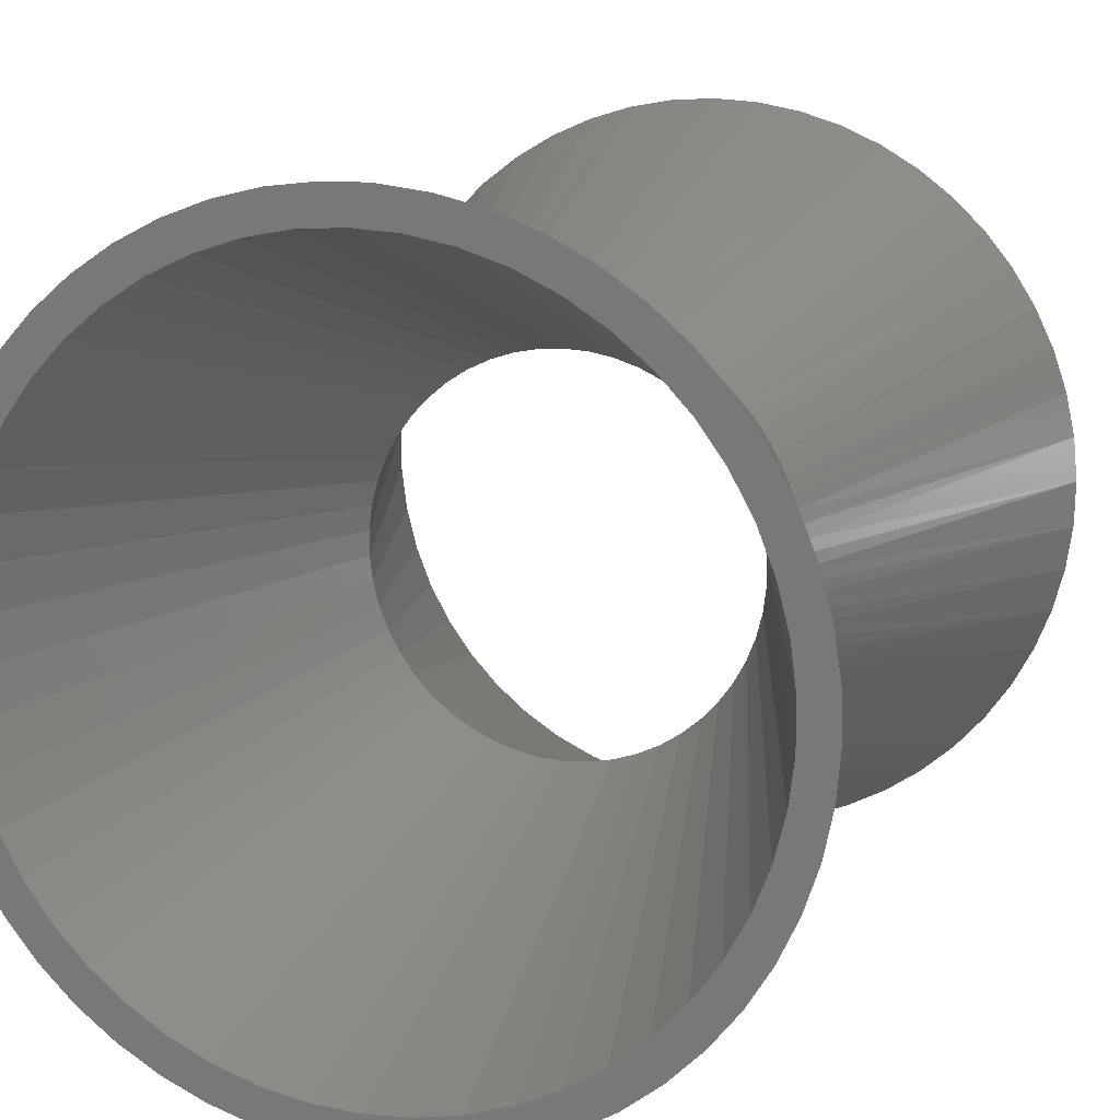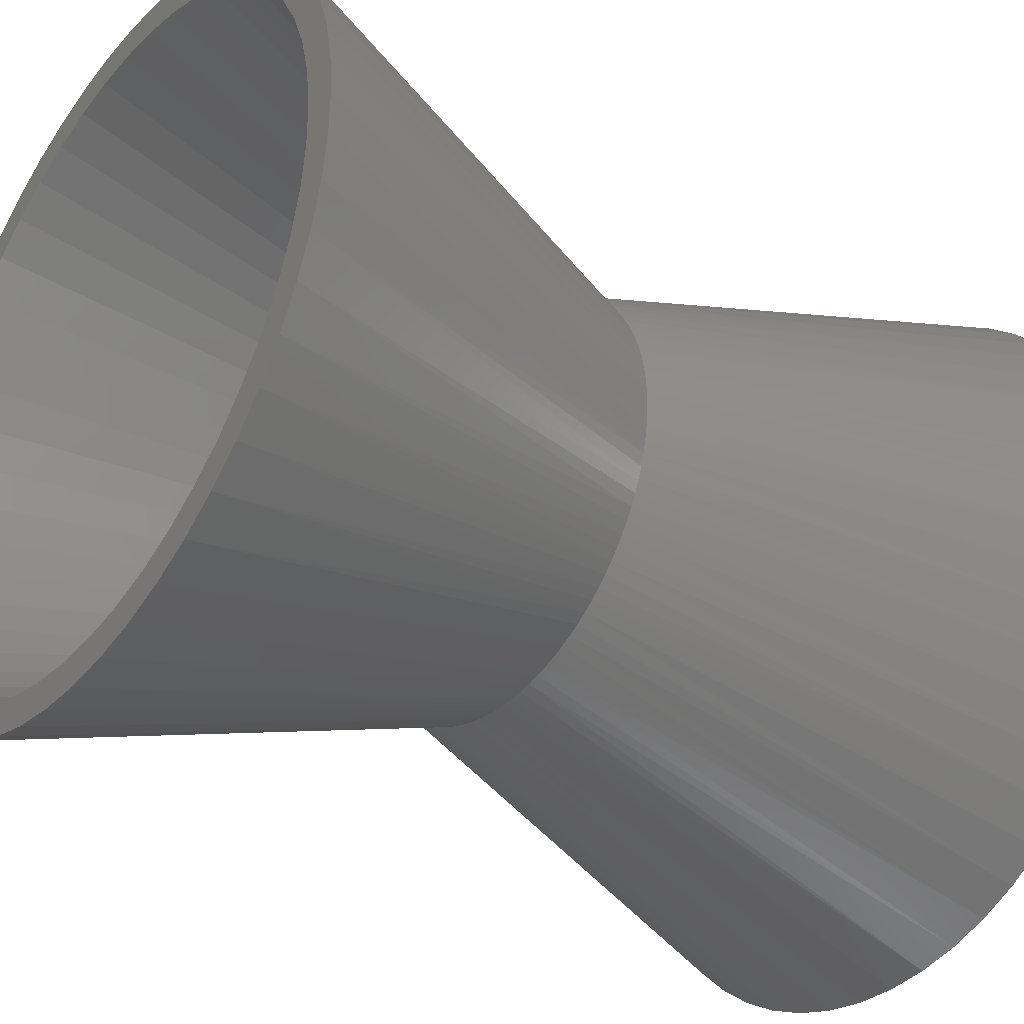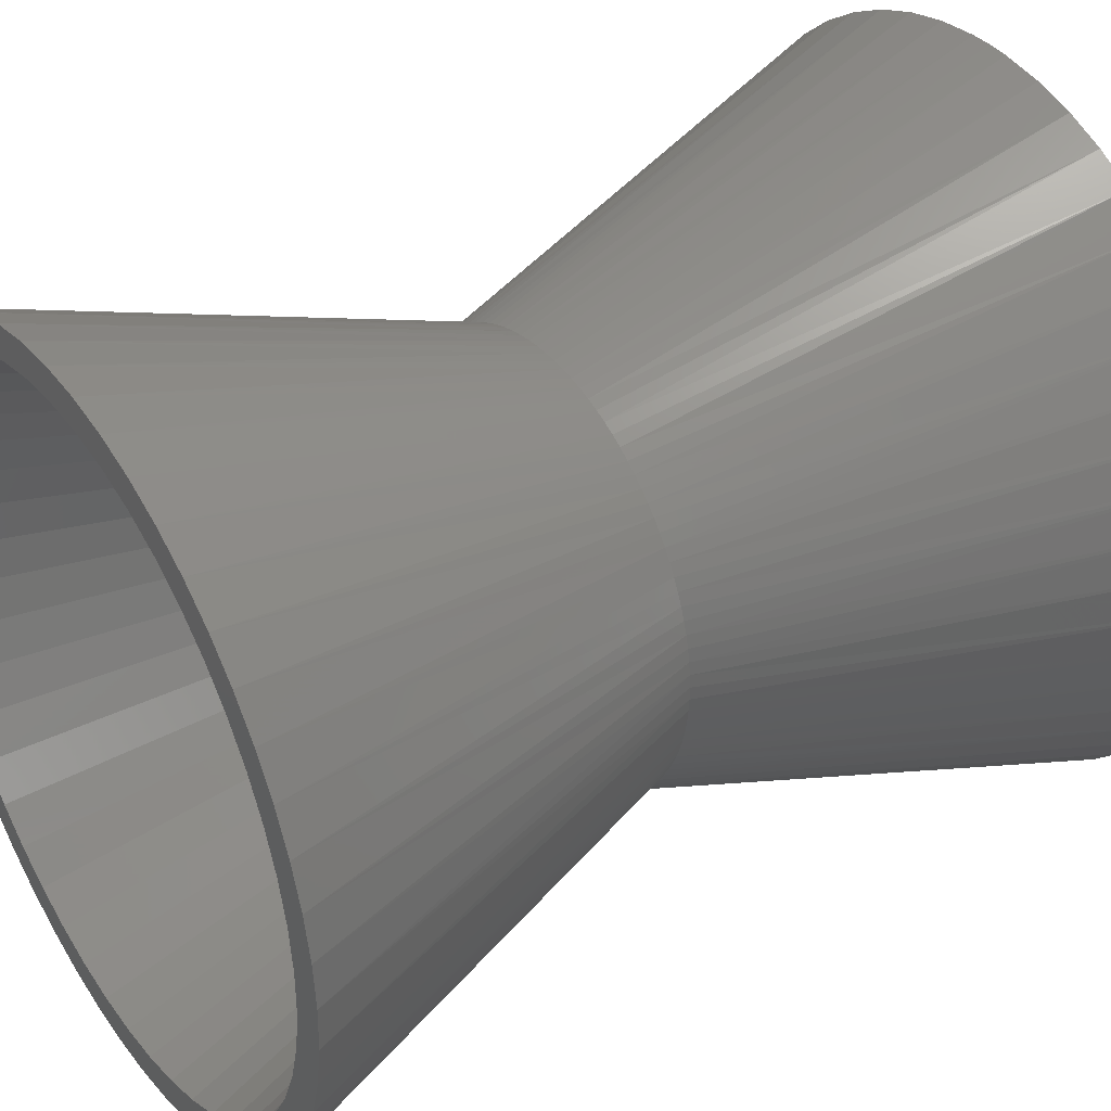
<metadata>
{"format":"stl","ext":"stl","renderer":"f3d","projection":"perspective","resolution":1024,"background":"white","views":[{"elev":12.5,"azim":19.6,"up":"+Z"},{"elev":-34.9,"azim":-126.5,"up":"+Z"},{"elev":37.8,"azim":-123.3,"up":"+Z"}]}
</metadata>
<code>
# stl→obj: 363 verts, 726 faces
v 35.78 41.96 16.99
v 37.52 0 3.242
v 37.85 41.96 17.39
v 41.3 0 3.964
v 39.86 41.96 18.04
v 44.96 0 5.154
v 41.77 41.96 18.94
v 48.45 0 6.794
v 43.55 41.96 20.07
v 51.7 0 8.858
v 45.18 41.96 21.42
v 54.67 0 11.31
v 46.63 41.96 22.95
v 57.31 0 14.12
v 47.87 41.96 24.66
v 59.57 0 17.24
v 48.89 41.96 26.51
v 61.43 0 20.61
v 49.66 41.96 28.48
v 62.84 0 24.19
v 50.19 41.96 30.52
v 63.8 0 27.92
v 50.45 41.96 32.62
v 64.28 0 31.75
v 50.45 41.96 34.73
v 64.28 0 35.6
v 50.19 41.96 36.82
v 63.8 0 39.42
v 49.66 41.96 38.87
v 62.84 0 43.15
v 48.89 41.96 40.83
v 61.43 0 46.73
v 47.87 41.96 42.68
v 59.57 0 50.11
v 46.63 41.96 44.39
v 57.31 0 53.22
v 45.18 41.96 45.93
v 54.67 0 56.03
v 43.55 41.96 47.27
v 51.7 0 58.49
v 41.77 41.96 48.41
v 48.45 0 60.55
v 39.86 41.96 49.3
v 44.96 0 62.19
v 37.85 41.96 49.96
v 41.3 0 63.38
v 35.78 41.96 50.35
v 37.52 0 64.1
v 33.67 41.96 50.49
v 33.67 0 64.34
v 31.56 41.96 50.35
v 29.83 0 64.1
v 29.49 41.96 49.96
v 26.04 0 63.38
v 27.48 41.96 49.3
v 22.38 0 62.19
v 25.57 41.96 48.41
v 18.9 0 60.55
v 23.79 41.96 47.27
v 15.64 0 58.49
v 22.16 41.96 45.93
v 12.68 0 56.03
v 20.72 41.96 44.39
v 10.04 0 53.22
v 19.48 41.96 42.68
v 7.775 0 50.11
v 18.46 41.96 40.83
v 5.919 0 46.73
v 17.68 41.96 38.87
v 4.501 0 43.15
v 17.16 41.96 36.82
v 3.543 0 39.42
v 16.89 41.96 34.73
v 3.061 0 35.6
v 16.89 41.96 32.62
v 3.061 0 31.75
v 17.16 41.96 30.52
v 3.543 0 27.92
v 17.68 41.96 28.48
v 4.501 0 24.19
v 18.46 41.96 26.51
v 5.919 0 20.61
v 19.48 41.96 24.66
v 7.775 0 17.24
v 20.72 41.96 22.95
v 10.04 0 14.12
v 22.16 41.96 21.42
v 12.68 0 11.31
v 23.79 41.96 20.07
v 15.64 0 8.858
v 25.57 41.96 18.94
v 18.9 0 6.794
v 27.48 41.96 18.04
v 22.38 0 5.154
v 29.49 41.96 17.39
v 26.04 0 3.964
v 31.56 41.96 16.99
v 29.83 0 3.242
v 33.67 41.96 16.86
v 33.67 0 3
v 2.469 0 21.02
v 1.191 0 24.8
v 0.369 0 28.7
v 0.01479 0 32.67
v 0.133 0 36.66
v 0.722 0 40.61
v 1.774 0 44.46
v 3.273 0 48.15
v 5.199 0 51.65
v 7.525 0 54.89
v 10.22 0 57.83
v 13.24 0 60.44
v 16.55 0 62.67
v 20.1 0 64.49
v 23.84 0 65.88
v 27.72 0 66.81
v 31.68 0 67.29
v 33.67 0 67.34
v 4.184 0 17.42
v 6.314 0 14.04
v 8.828 0 10.94
v 11.69 0 8.165
v 14.86 0 5.744
v 18.3 0 3.715
v 21.95 0 2.107
v 25.76 0 0.942
v 29.69 0 0.2363
v 33.67 0 0
v 37.65 0 0.2363
v 41.58 0 0.942
v 45.4 0 2.107
v 49.05 0 3.715
v 52.48 0 5.744
v 55.65 0 8.165
v 58.52 0 10.94
v 61.03 0 14.04
v 63.16 0 17.42
v 64.88 0 21.02
v 66.15 0 24.8
v 66.98 0 28.7
v 67.33 0 32.67
v 67.21 0 36.66
v 66.62 0 40.61
v 65.57 0 44.46
v 64.07 0 48.15
v 62.15 0 51.65
v 59.82 0 54.89
v 57.13 0 57.83
v 54.1 0 60.44
v 50.8 0 62.67
v 47.25 0 64.49
v 43.51 0 65.88
v 39.63 0 66.81
v 35.67 0 67.29
v 43.75 41.96 16.61
v 44.74 41.96 17.24
v 38.33 41.96 52.93
v 37.18 41.96 53.17
v 16.32 41.96 43.24
v 15.78 41.96 42.19
v 13.87 41.96 34.26
v 13.87 41.96 33.09
v 14.9 41.96 27.33
v 15.31 41.96 26.23
v 18.29 41.96 21.19
v 19.05 41.96 20.3
v 23.6 41.96 16.61
v 24.62 41.96 16.05
v 29.02 41.96 14.41
v 30.17 41.96 14.17
v 27.89 41.96 14.72
v 26.77 41.96 15.1
v 25.68 41.96 15.54
v 22.6 41.96 17.24
v 21.65 41.96 17.92
v 20.74 41.96 18.66
v 19.87 41.96 19.46
v 17.57 41.96 22.12
v 16.92 41.96 23.1
v 16.32 41.96 24.11
v 15.78 41.96 25.15
v 14.56 41.96 28.45
v 14.28 41.96 29.59
v 14.08 41.96 30.75
v 13.94 41.96 31.91
v 13.94 41.96 35.43
v 14.08 41.96 36.6
v 14.28 41.96 37.75
v 14.56 41.96 38.89
v 14.9 41.96 40.02
v 15.31 41.96 41.12
v 16.92 41.96 44.25
v 17.57 41.96 45.22
v 18.29 41.96 46.16
v 19.87 41.96 47.89
v 19.05 41.96 47.05
v 23.6 41.96 50.73
v 22.6 41.96 50.11
v 21.65 41.96 49.42
v 20.74 41.96 48.68
v 27.89 41.96 52.62
v 26.77 41.96 52.25
v 25.68 41.96 51.8
v 24.62 41.96 51.3
v 31.33 41.96 53.35
v 30.17 41.96 53.17
v 29.02 41.96 52.93
v 36.02 41.96 53.35
v 34.85 41.96 53.45
v 33.67 41.96 53.49
v 32.5 41.96 53.45
v 39.46 41.96 52.62
v 40.57 41.96 52.25
v 41.66 41.96 51.8
v 43.75 41.96 50.73
v 42.72 41.96 51.3
v 47.47 41.96 47.89
v 46.61 41.96 48.68
v 45.69 41.96 49.42
v 44.74 41.96 50.11
v 50.43 41.96 44.25
v 49.77 41.96 45.22
v 49.06 41.96 46.16
v 48.29 41.96 47.05
v 52.44 41.96 40.02
v 52.03 41.96 41.12
v 51.56 41.96 42.19
v 51.02 41.96 43.24
v 53.41 41.96 35.43
v 53.27 41.96 36.6
v 53.06 41.96 37.75
v 52.78 41.96 38.89
v 53.27 41.96 30.75
v 53.41 41.96 31.91
v 53.48 41.96 33.09
v 53.48 41.96 34.26
v 51.56 41.96 25.15
v 52.03 41.96 26.23
v 52.44 41.96 27.33
v 52.78 41.96 28.45
v 53.06 41.96 29.59
v 51.02 41.96 24.11
v 50.43 41.96 23.1
v 49.77 41.96 22.12
v 48.29 41.96 20.3
v 49.06 41.96 21.19
v 45.69 41.96 17.92
v 46.61 41.96 18.66
v 47.47 41.96 19.46
v 42.72 41.96 16.05
v 41.66 41.96 15.54
v 40.57 41.96 15.1
v 36.02 41.96 14
v 37.18 41.96 14.17
v 38.33 41.96 14.41
v 39.46 41.96 14.72
v 31.33 41.96 14
v 32.5 41.96 13.89
v 33.67 41.96 13.86
v 34.85 41.96 13.89
v 62.15 82.19 15.7
v 33.67 82.19 67.34
v 29.69 82.19 67.11
v 25.76 82.19 66.4
v 21.95 82.19 65.24
v 18.3 82.19 63.63
v 14.86 82.19 61.6
v 11.69 82.19 59.18
v 8.828 82.19 56.4
v 6.314 82.19 53.3
v 4.184 82.19 49.93
v 2.469 82.19 46.33
v 1.191 82.19 42.55
v 0.01479 82.19 34.67
v 0.369 82.19 38.64
v 0.133 82.19 30.68
v 0.722 82.19 26.74
v 1.774 82.19 22.89
v 3.273 82.19 19.19
v 5.199 82.19 15.7
v 7.525 82.19 12.46
v 10.22 82.19 9.512
v 13.24 82.19 6.908
v 16.55 82.19 4.679
v 20.1 82.19 2.857
v 23.84 82.19 1.468
v 27.72 82.19 0.531
v 31.68 82.19 0.05914
v 35.67 82.19 0.05914
v 39.63 82.19 0.531
v 43.51 82.19 1.468
v 50.8 82.19 4.679
v 47.25 82.19 2.857
v 54.1 82.19 6.908
v 57.13 82.19 9.512
v 59.82 82.19 12.46
v 64.07 82.19 19.19
v 65.57 82.19 22.89
v 66.62 82.19 26.74
v 67.21 82.19 30.68
v 67.33 82.19 34.67
v 66.98 82.19 38.64
v 66.15 82.19 42.55
v 64.88 82.19 46.33
v 63.16 82.19 49.93
v 61.03 82.19 53.3
v 58.52 82.19 56.4
v 55.65 82.19 59.18
v 52.48 82.19 61.6
v 49.05 82.19 63.63
v 45.4 82.19 65.24
v 41.58 82.19 66.4
v 37.65 82.19 67.11
v 33.67 82.19 3
v 29.83 82.19 3.242
v 26.04 82.19 3.964
v 22.38 82.19 5.154
v 18.9 82.19 6.794
v 15.64 82.19 8.858
v 12.68 82.19 11.31
v 10.04 82.19 14.12
v 7.775 82.19 17.24
v 5.919 82.19 20.61
v 4.501 82.19 24.19
v 3.543 82.19 27.92
v 3.061 82.19 31.75
v 3.061 82.19 35.6
v 3.543 82.19 39.42
v 4.501 82.19 43.15
v 5.919 82.19 46.73
v 7.775 82.19 50.11
v 59.57 82.19 50.11
v 61.43 82.19 46.73
v 62.84 82.19 43.15
v 63.8 82.19 39.42
v 64.28 82.19 35.6
v 64.28 82.19 31.75
v 63.8 82.19 27.92
v 62.84 82.19 24.19
v 61.43 82.19 20.61
v 59.57 82.19 17.24
v 57.31 82.19 14.12
v 54.67 82.19 11.31
v 51.7 82.19 8.858
v 48.45 82.19 6.794
v 44.96 82.19 5.154
v 41.3 82.19 3.964
v 37.52 82.19 3.242
v 10.04 82.19 53.22
v 12.68 82.19 56.03
v 15.64 82.19 58.49
v 18.9 82.19 60.55
v 22.38 82.19 62.19
v 26.04 82.19 63.38
v 29.83 82.19 64.1
v 33.67 82.19 64.34
v 37.52 82.19 64.1
v 41.3 82.19 63.38
v 44.96 82.19 62.19
v 48.45 82.19 60.55
v 51.7 82.19 58.49
v 54.67 82.19 56.03
v 57.31 82.19 53.22
f 1 2 3
f 3 2 4
f 3 4 5
f 5 4 6
f 5 6 7
f 7 6 8
f 7 8 9
f 9 8 10
f 9 10 11
f 11 10 12
f 11 12 13
f 13 12 14
f 13 14 15
f 15 14 16
f 15 16 17
f 17 16 18
f 17 18 19
f 19 18 20
f 19 20 21
f 21 20 22
f 21 22 23
f 23 22 24
f 23 24 25
f 25 24 26
f 25 26 27
f 27 26 28
f 27 28 29
f 29 28 30
f 29 30 31
f 31 30 32
f 31 32 33
f 33 32 34
f 33 34 35
f 35 34 36
f 35 36 37
f 37 36 38
f 37 38 39
f 39 38 40
f 39 40 41
f 41 40 42
f 41 42 43
f 43 42 44
f 43 44 45
f 45 44 46
f 45 46 47
f 47 46 48
f 47 48 49
f 49 48 50
f 49 50 51
f 51 50 52
f 51 52 53
f 53 52 54
f 53 54 55
f 55 54 56
f 55 56 57
f 57 56 58
f 57 58 59
f 59 58 60
f 59 60 61
f 61 60 62
f 61 62 63
f 63 62 64
f 63 64 65
f 65 64 66
f 65 66 67
f 67 66 68
f 67 68 69
f 69 68 70
f 69 70 71
f 71 70 72
f 71 72 73
f 73 72 74
f 73 74 75
f 75 74 76
f 75 76 77
f 77 76 78
f 77 78 79
f 79 78 80
f 79 80 81
f 81 80 82
f 81 82 83
f 83 82 84
f 83 84 85
f 85 84 86
f 85 86 87
f 87 86 88
f 87 88 89
f 89 88 90
f 89 90 91
f 91 90 92
f 91 92 93
f 93 92 94
f 93 94 95
f 95 94 96
f 95 96 97
f 97 96 98
f 97 98 99
f 99 98 100
f 99 100 1
f 1 100 2
f 84 82 101
f 101 82 102
f 102 82 80
f 102 80 103
f 103 80 78
f 103 78 104
f 104 78 76
f 104 76 105
f 105 76 74
f 105 74 106
f 106 74 72
f 106 72 107
f 107 72 70
f 107 70 108
f 108 70 68
f 108 68 109
f 109 68 66
f 109 66 110
f 110 66 64
f 110 64 111
f 111 64 62
f 111 62 112
f 112 62 60
f 112 60 113
f 113 60 58
f 113 58 114
f 114 58 56
f 114 56 115
f 115 56 54
f 115 54 116
f 116 54 52
f 116 52 117
f 117 52 50
f 117 50 118
f 101 119 84
f 84 119 120
f 84 120 86
f 86 120 121
f 86 121 88
f 88 121 122
f 88 122 90
f 90 122 123
f 90 123 92
f 92 123 124
f 92 124 94
f 94 124 125
f 94 125 96
f 96 125 126
f 96 126 98
f 98 126 127
f 98 127 100
f 100 127 128
f 100 128 2
f 2 128 129
f 2 129 4
f 4 129 130
f 4 130 6
f 6 130 131
f 6 131 8
f 8 131 132
f 8 132 10
f 10 132 133
f 10 133 12
f 12 133 134
f 12 134 14
f 14 134 135
f 14 135 16
f 135 136 16
f 16 136 137
f 16 137 18
f 18 137 138
f 18 138 20
f 20 138 139
f 20 139 22
f 22 139 140
f 22 140 24
f 24 140 141
f 24 141 26
f 26 141 142
f 26 142 28
f 28 142 143
f 28 143 30
f 30 143 144
f 30 144 32
f 32 144 145
f 32 145 34
f 34 145 146
f 34 146 36
f 36 146 147
f 36 147 38
f 38 147 148
f 38 148 40
f 40 148 149
f 40 149 42
f 42 149 150
f 42 150 44
f 44 150 151
f 44 151 46
f 46 151 152
f 46 152 48
f 48 152 153
f 48 153 50
f 50 153 154
f 50 154 118
f 155 156 133
f 157 158 153
f 159 160 108
f 161 162 104
f 163 164 101
f 165 166 121
f 167 168 124
f 126 169 170
f 126 170 127
f 169 126 171
f 171 126 125
f 171 125 172
f 124 168 125
f 125 168 173
f 125 173 172
f 167 124 174
f 174 124 123
f 174 123 175
f 175 123 122
f 175 122 176
f 121 166 122
f 122 166 177
f 122 177 176
f 165 121 178
f 178 121 120
f 178 120 179
f 179 120 119
f 179 119 180
f 101 164 119
f 119 164 181
f 119 181 180
f 163 101 182
f 182 101 102
f 182 102 183
f 183 102 103
f 183 103 184
f 104 162 103
f 103 162 185
f 103 185 184
f 161 104 186
f 186 104 105
f 186 105 187
f 187 105 106
f 187 106 188
f 188 106 189
f 189 106 107
f 189 107 190
f 108 160 107
f 107 160 191
f 107 191 190
f 159 108 192
f 192 108 109
f 192 109 193
f 193 109 110
f 193 110 194
f 111 195 110
f 110 195 196
f 110 196 194
f 112 113 197
f 197 198 112
f 112 198 199
f 112 199 111
f 111 199 200
f 111 200 195
f 114 115 201
f 201 202 114
f 114 202 203
f 114 203 113
f 113 203 204
f 113 204 197
f 117 205 116
f 116 205 206
f 116 206 115
f 115 206 207
f 115 207 201
f 153 158 154
f 158 208 154
f 154 208 209
f 154 209 118
f 118 209 210
f 118 210 117
f 117 210 211
f 117 211 205
f 157 153 212
f 212 153 152
f 212 152 213
f 213 152 151
f 213 151 214
f 150 215 151
f 151 215 216
f 151 216 214
f 149 148 217
f 217 218 149
f 149 218 219
f 149 219 150
f 150 219 220
f 150 220 215
f 147 146 221
f 221 222 147
f 147 222 223
f 147 223 148
f 148 223 224
f 148 224 217
f 145 144 225
f 225 226 145
f 145 226 227
f 145 227 146
f 146 227 228
f 146 228 221
f 143 142 229
f 229 230 143
f 143 230 231
f 143 231 144
f 144 231 232
f 144 232 225
f 141 140 233
f 233 234 141
f 141 234 235
f 141 235 142
f 142 235 236
f 142 236 229
f 237 238 138
f 138 238 239
f 138 239 139
f 139 239 240
f 139 240 140
f 140 240 241
f 140 241 233
f 237 138 242
f 242 138 137
f 242 137 243
f 243 137 136
f 243 136 244
f 135 245 136
f 136 245 246
f 136 246 244
f 133 156 134
f 156 247 134
f 134 247 248
f 134 248 135
f 135 248 249
f 135 249 245
f 155 133 250
f 250 133 132
f 250 132 251
f 251 132 131
f 251 131 252
f 130 129 253
f 253 254 130
f 130 254 255
f 130 255 131
f 131 255 256
f 131 256 252
f 170 257 127
f 127 257 258
f 127 258 128
f 128 258 259
f 128 259 129
f 129 259 260
f 129 260 253
f 242 243 261
f 262 263 205
f 264 265 202
f 202 201 264
f 264 201 207
f 264 207 263
f 263 207 206
f 263 206 205
f 266 267 198
f 198 197 266
f 266 197 204
f 266 204 265
f 265 204 203
f 265 203 202
f 268 269 196
f 196 195 268
f 268 195 200
f 268 200 267
f 267 200 199
f 267 199 198
f 270 271 159
f 159 192 270
f 270 192 193
f 270 193 269
f 269 193 194
f 269 194 196
f 272 273 189
f 189 190 272
f 272 190 191
f 272 191 271
f 271 191 160
f 271 160 159
f 274 186 275
f 275 186 187
f 275 187 273
f 273 187 188
f 273 188 189
f 276 162 274
f 274 162 161
f 274 161 186
f 277 184 276
f 276 184 185
f 276 185 162
f 278 182 277
f 277 182 183
f 277 183 184
f 279 164 278
f 278 164 163
f 278 163 182
f 280 180 279
f 279 180 181
f 279 181 164
f 281 178 280
f 280 178 179
f 280 179 180
f 282 166 281
f 281 166 165
f 281 165 178
f 283 176 282
f 282 176 177
f 282 177 166
f 284 174 283
f 283 174 175
f 283 175 176
f 285 168 284
f 284 168 167
f 284 167 174
f 286 172 285
f 285 172 173
f 285 173 168
f 287 169 286
f 286 169 171
f 286 171 172
f 259 258 288
f 288 258 257
f 288 257 287
f 287 257 170
f 287 170 169
f 259 288 260
f 260 288 289
f 260 289 253
f 253 289 290
f 253 290 254
f 291 256 290
f 290 256 255
f 290 255 254
f 156 155 292
f 292 155 250
f 292 250 293
f 293 250 251
f 293 251 291
f 291 251 252
f 291 252 256
f 156 292 247
f 247 292 294
f 247 294 248
f 248 294 295
f 248 295 249
f 249 295 245
f 245 295 296
f 245 296 246
f 261 243 296
f 296 243 244
f 296 244 246
f 242 261 237
f 237 261 297
f 237 297 238
f 238 297 298
f 238 298 239
f 299 241 298
f 298 241 240
f 298 240 239
f 300 301 236
f 236 235 300
f 300 235 234
f 300 234 299
f 299 234 233
f 299 233 241
f 302 303 232
f 232 231 302
f 302 231 230
f 302 230 301
f 301 230 229
f 301 229 236
f 304 305 228
f 228 227 304
f 304 227 226
f 304 226 303
f 303 226 225
f 303 225 232
f 306 307 224
f 224 223 306
f 306 223 222
f 306 222 305
f 305 222 221
f 305 221 228
f 308 309 220
f 220 219 308
f 308 219 218
f 308 218 307
f 307 218 217
f 307 217 224
f 310 311 213
f 213 214 310
f 310 214 216
f 310 216 309
f 309 216 215
f 309 215 220
f 312 313 208
f 208 158 312
f 312 158 157
f 312 157 311
f 311 157 212
f 311 212 213
f 205 211 262
f 262 211 210
f 262 210 313
f 313 210 209
f 313 209 208
f 314 288 315
f 315 288 287
f 315 287 316
f 316 287 286
f 316 286 317
f 317 286 285
f 317 285 318
f 318 285 284
f 318 284 319
f 319 284 283
f 319 283 320
f 320 283 282
f 320 282 321
f 321 282 281
f 321 281 322
f 322 281 280
f 322 280 323
f 323 280 279
f 323 279 324
f 324 279 278
f 324 278 325
f 325 278 277
f 325 277 326
f 326 277 276
f 326 276 327
f 327 276 274
f 327 274 328
f 328 274 275
f 328 275 329
f 329 275 273
f 329 273 330
f 330 273 272
f 330 272 331
f 332 305 333
f 333 305 304
f 333 304 334
f 334 304 303
f 334 303 335
f 335 303 302
f 335 302 336
f 336 302 301
f 336 301 337
f 337 301 300
f 337 300 338
f 338 300 299
f 338 299 339
f 339 299 298
f 339 298 340
f 340 298 297
f 340 297 341
f 341 297 261
f 341 261 342
f 342 261 296
f 342 296 343
f 343 296 295
f 343 295 344
f 344 295 294
f 344 294 345
f 345 294 292
f 345 292 346
f 346 292 293
f 346 293 347
f 347 293 291
f 347 291 348
f 348 291 290
f 348 290 314
f 314 290 289
f 314 289 288
f 272 271 331
f 331 271 270
f 331 270 349
f 349 270 269
f 349 269 350
f 350 269 268
f 350 268 351
f 351 268 267
f 351 267 352
f 352 267 266
f 352 266 353
f 353 266 265
f 353 265 354
f 354 265 264
f 354 264 355
f 355 264 263
f 355 263 356
f 356 263 262
f 356 262 357
f 357 262 313
f 357 313 358
f 358 313 312
f 358 312 359
f 359 312 311
f 359 311 360
f 360 311 310
f 360 310 361
f 361 310 309
f 361 309 362
f 362 309 308
f 362 308 363
f 363 308 307
f 363 307 332
f 332 307 306
f 332 306 305
f 47 357 45
f 45 357 358
f 45 358 43
f 43 358 359
f 43 359 41
f 41 359 360
f 41 360 39
f 39 360 361
f 39 361 37
f 37 361 362
f 37 362 35
f 35 362 363
f 35 363 33
f 33 363 332
f 33 332 31
f 31 332 333
f 31 333 29
f 29 333 334
f 29 334 27
f 27 334 335
f 27 335 25
f 25 335 336
f 25 336 23
f 23 336 337
f 23 337 21
f 21 337 338
f 21 338 19
f 19 338 339
f 19 339 17
f 17 339 340
f 17 340 15
f 15 340 341
f 15 341 13
f 13 341 342
f 13 342 11
f 11 342 343
f 11 343 9
f 9 343 344
f 9 344 7
f 7 344 345
f 7 345 5
f 5 345 346
f 5 346 3
f 3 346 347
f 3 347 1
f 1 347 348
f 1 348 99
f 99 348 314
f 99 314 97
f 97 314 315
f 97 315 95
f 95 315 316
f 95 316 93
f 93 316 317
f 93 317 91
f 91 317 318
f 91 318 89
f 89 318 319
f 89 319 87
f 87 319 320
f 87 320 85
f 85 320 321
f 85 321 83
f 83 321 322
f 83 322 81
f 81 322 323
f 81 323 79
f 79 323 324
f 79 324 77
f 77 324 325
f 77 325 75
f 75 325 326
f 75 326 73
f 73 326 327
f 73 327 71
f 71 327 328
f 71 328 69
f 69 328 329
f 69 329 67
f 67 329 330
f 67 330 65
f 65 330 331
f 65 331 63
f 63 331 349
f 63 349 61
f 61 349 350
f 61 350 59
f 59 350 351
f 59 351 57
f 57 351 352
f 57 352 55
f 55 352 353
f 55 353 53
f 53 353 354
f 53 354 51
f 51 354 355
f 51 355 49
f 49 355 356
f 49 356 47
f 47 356 357

</code>
